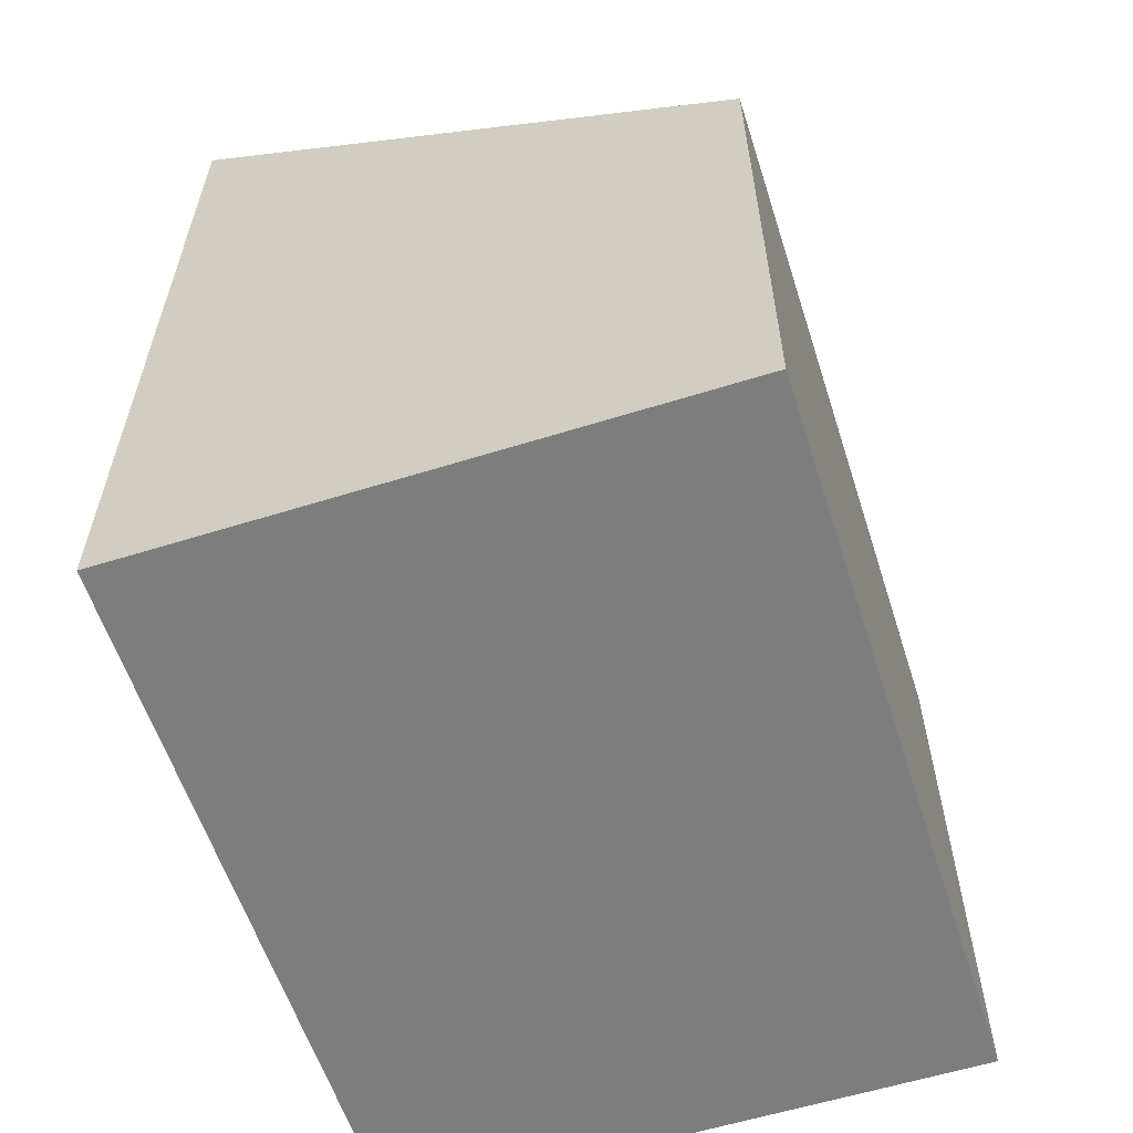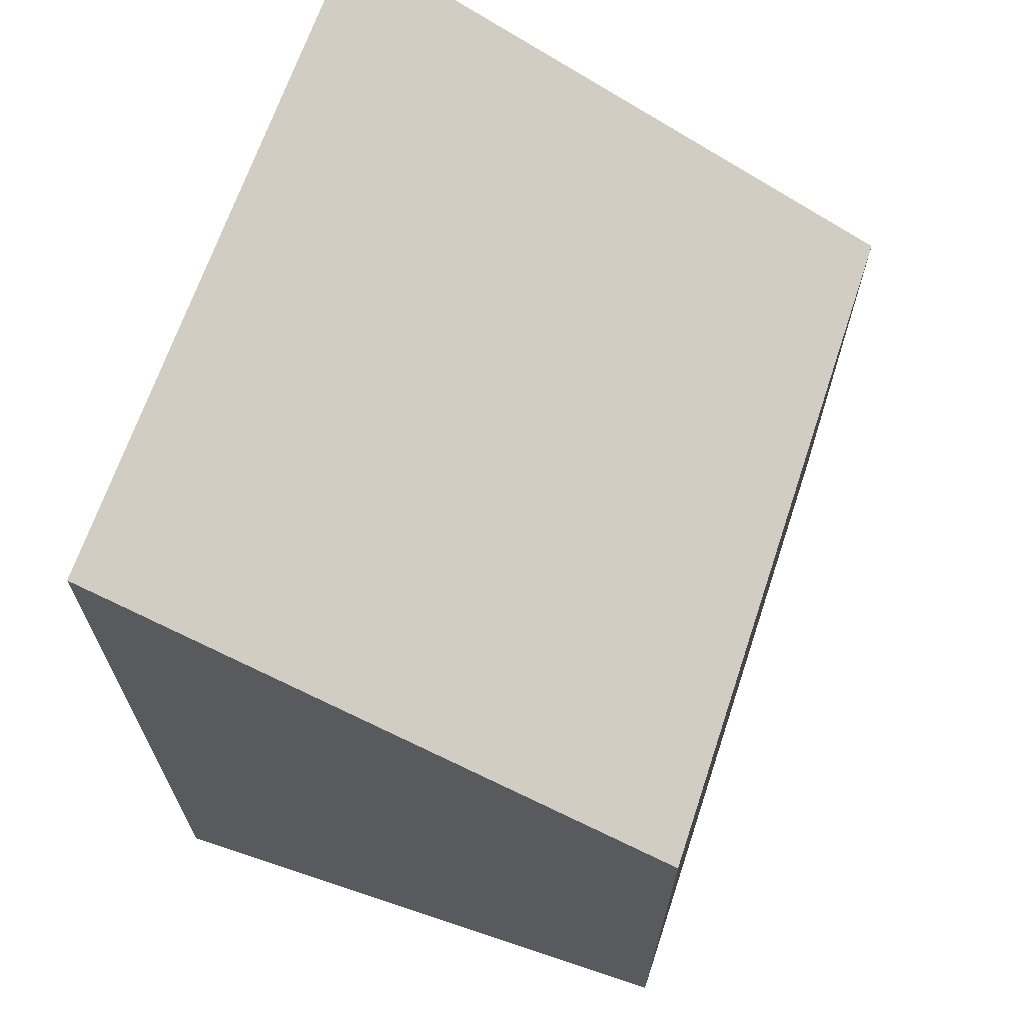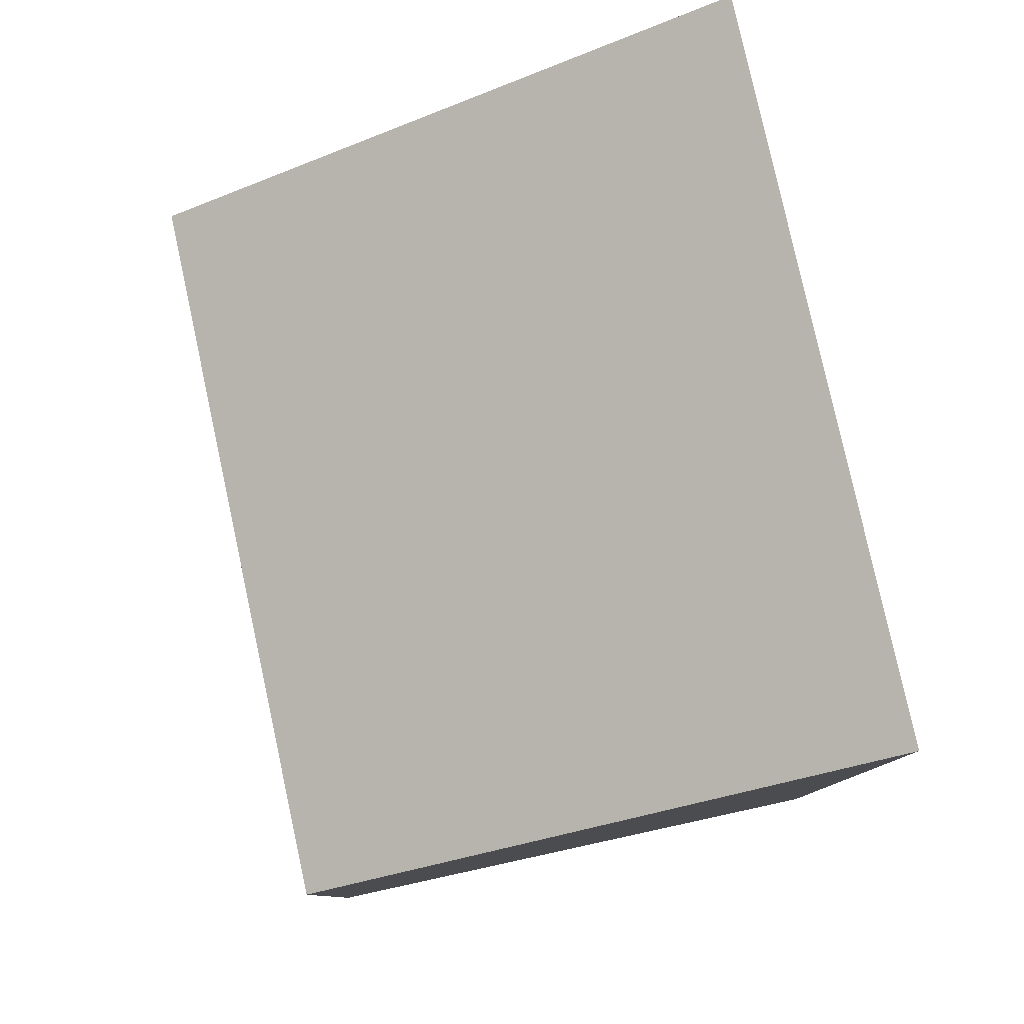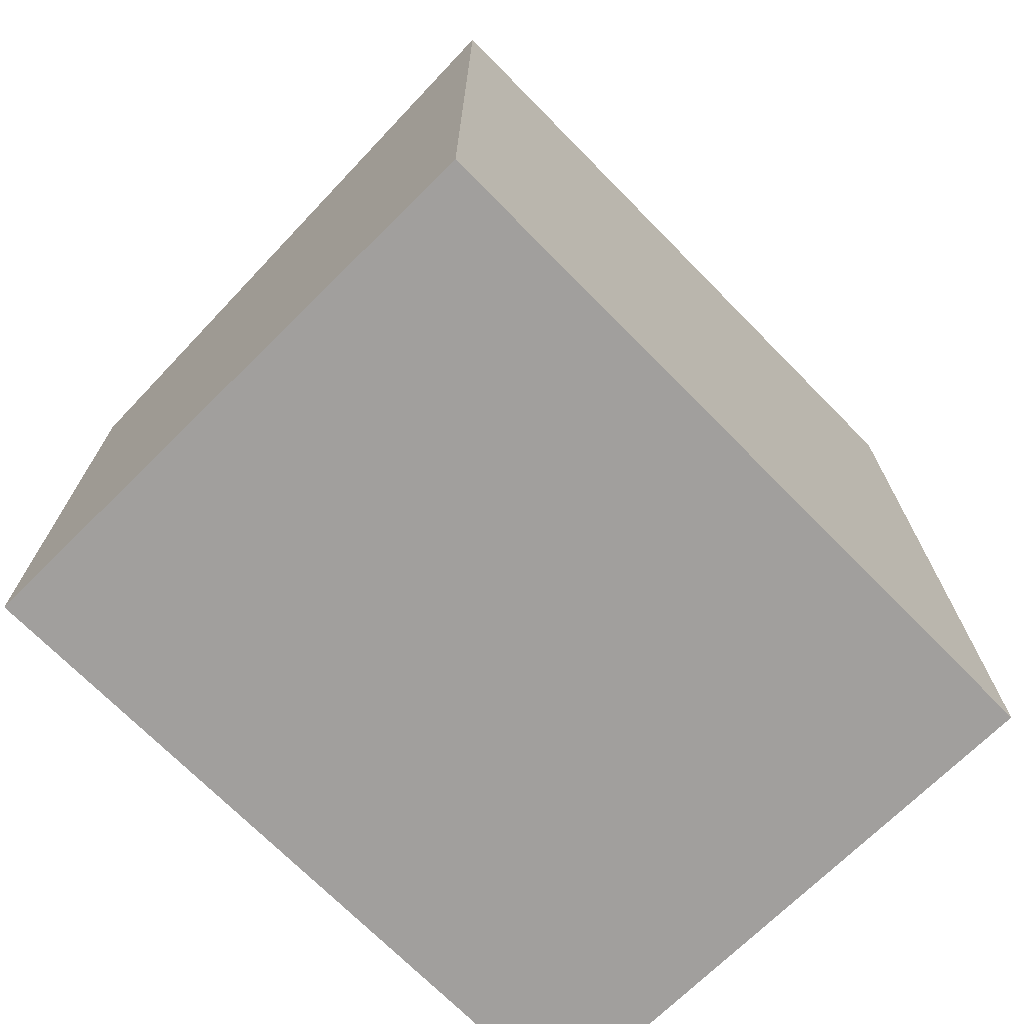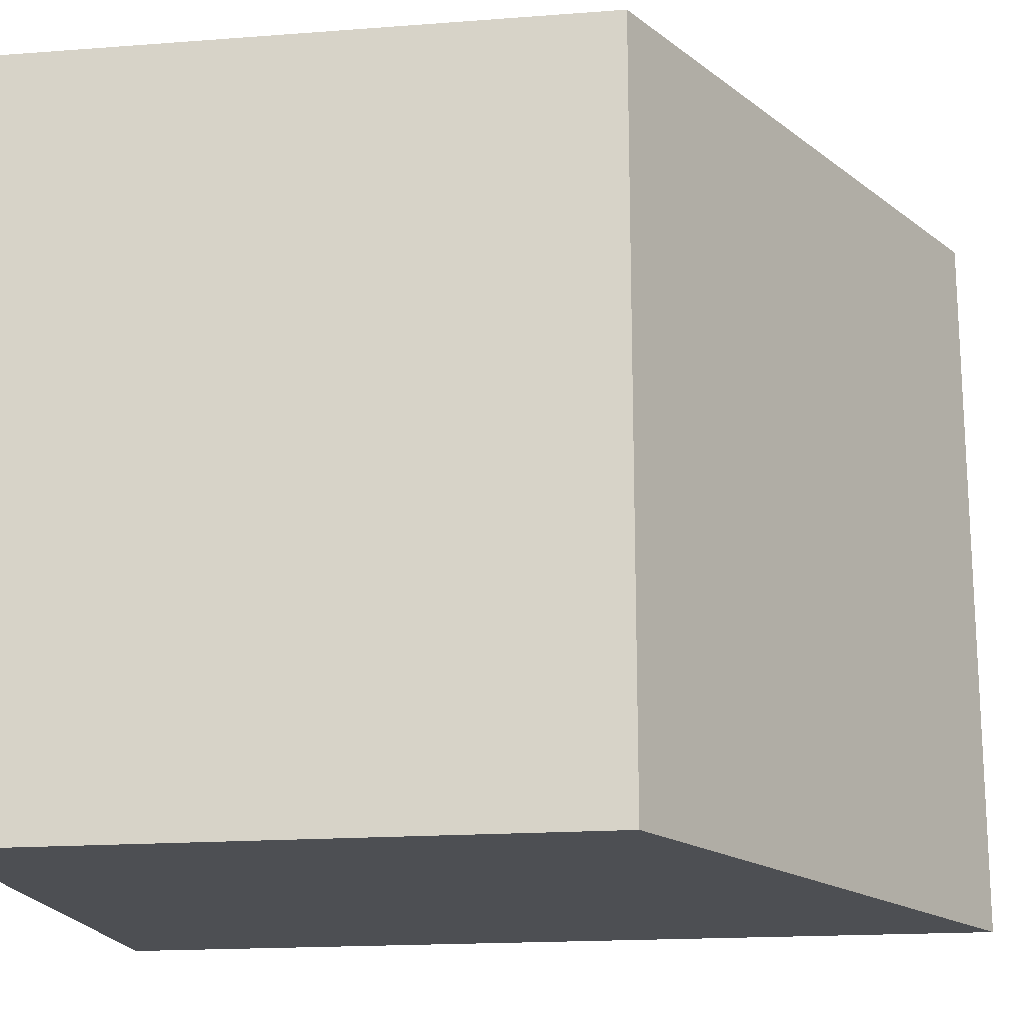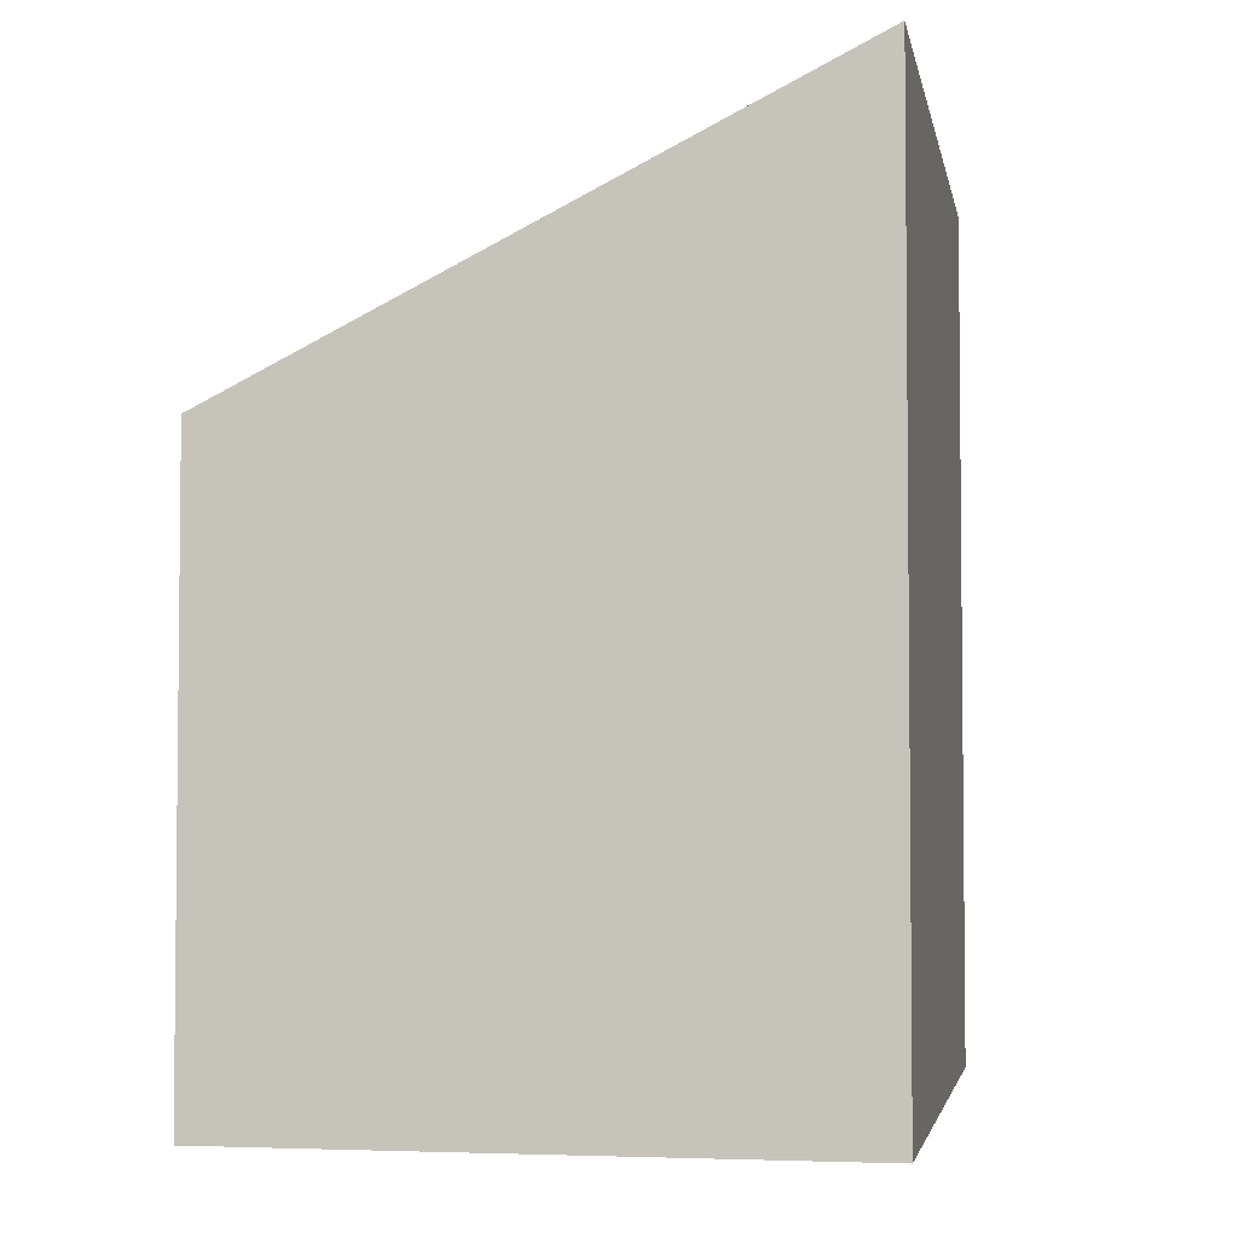
<metadata>
{"format":"obj","ext":"obj","renderer":"f3d","projection":"perspective","resolution":1024,"background":"white","views":[{"elev":-59.1,"azim":-162.2,"up":"+Z"},{"elev":66.8,"azim":-161.5,"up":"+Z"},{"elev":79.9,"azim":-12.3,"up":"+Z"},{"elev":-71.5,"azim":44.6,"up":"+Z"},{"elev":-17.8,"azim":-81.5,"up":"+Y"},{"elev":-3.7,"azim":10.4,"up":"+Z"}]}
</metadata>
<code>
v -4 8 4
v 4 8 8
v -4 8 -4
v 4 8 -4
v -4 -2 -4
v 4 -2 -4
v -4 -2 4
v 4 -2 8
v -4 -2 4
v 4 -2 8
v -4 8 4
v 4 8 8
v 4 -2 8
v 4 -2 -4
v 4 8 8
v 4 8 -4
v 4 -2 -4
v -4 -2 -4
v 4 8 -4
v -4 8 -4
v -4 -2 -4
v -4 -2 4
v -4 8 -4
v -4 8 4
g submesh0
f 1 2 3
f 2 4 3
f 5 6 7
f 6 8 7
g submesh1
f 9 10 11
f 10 12 11
f 13 14 15
f 14 16 15
f 17 18 19
f 18 20 19
f 21 22 23
f 22 24 23

</code>
